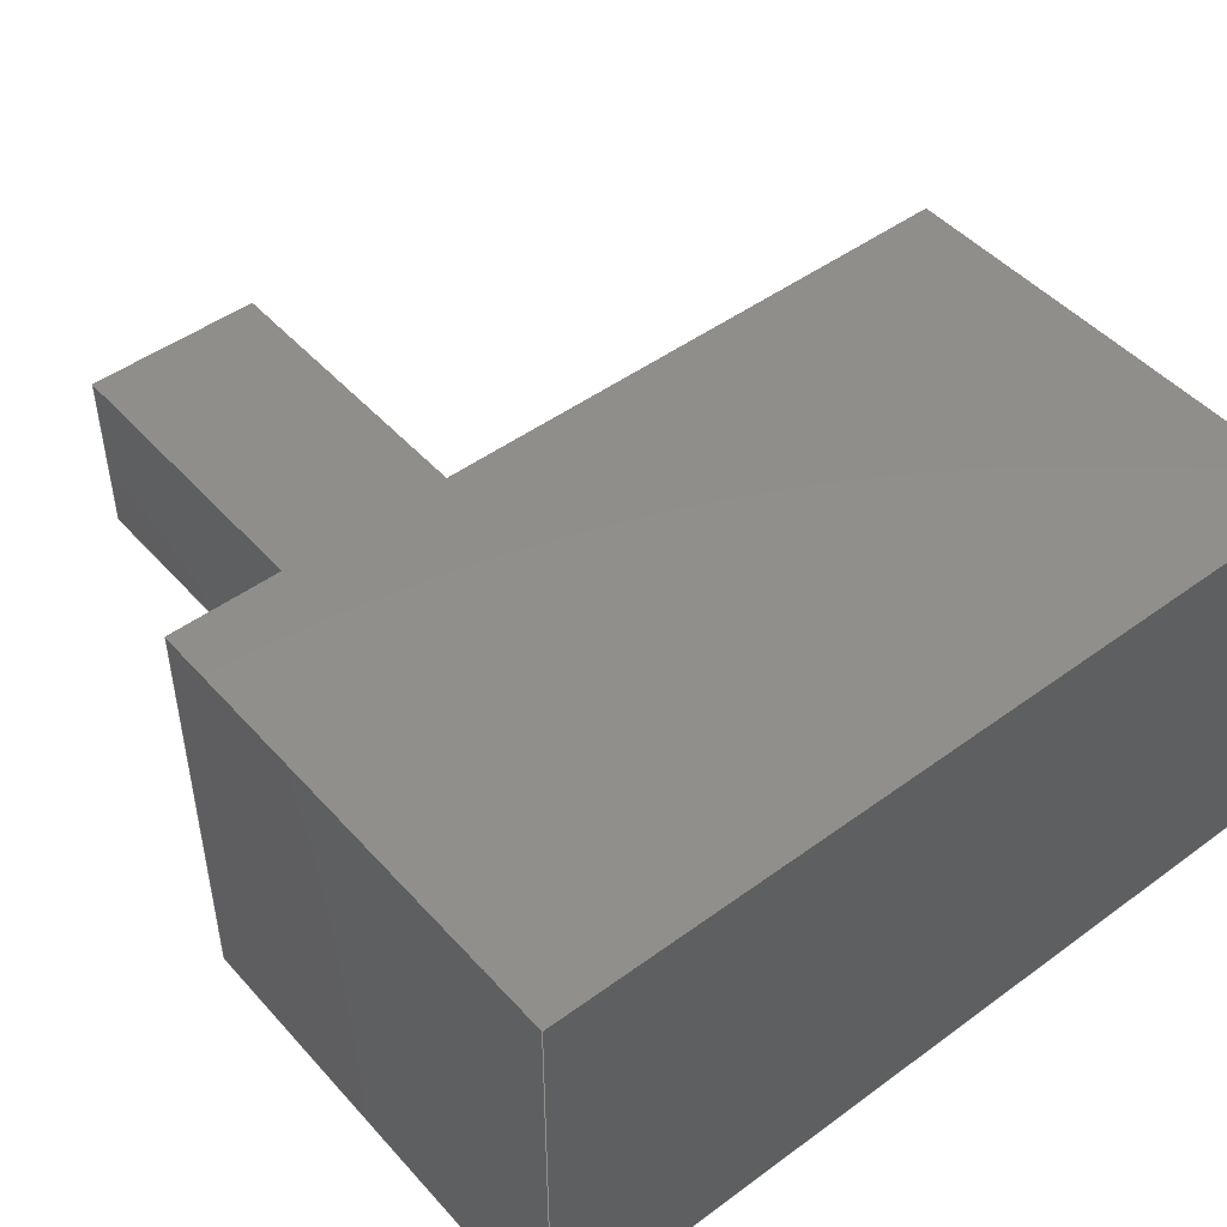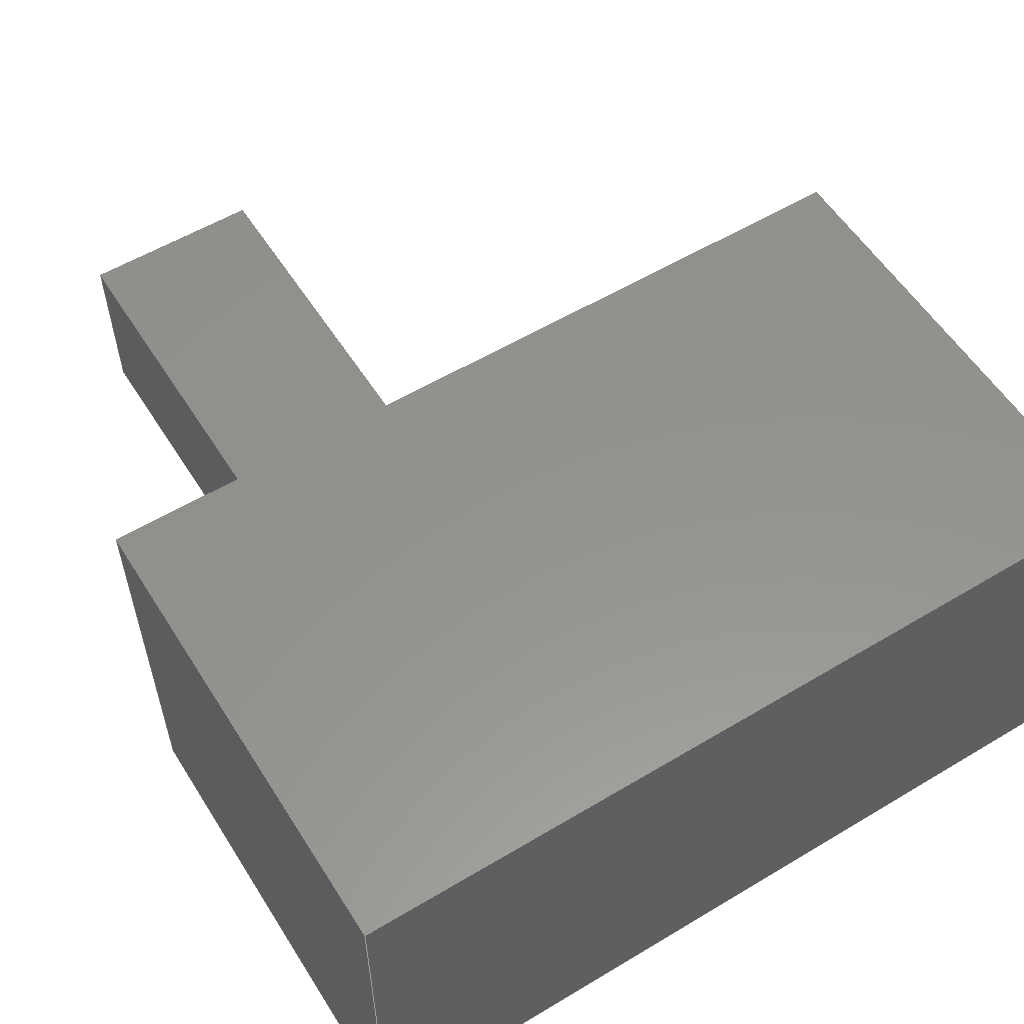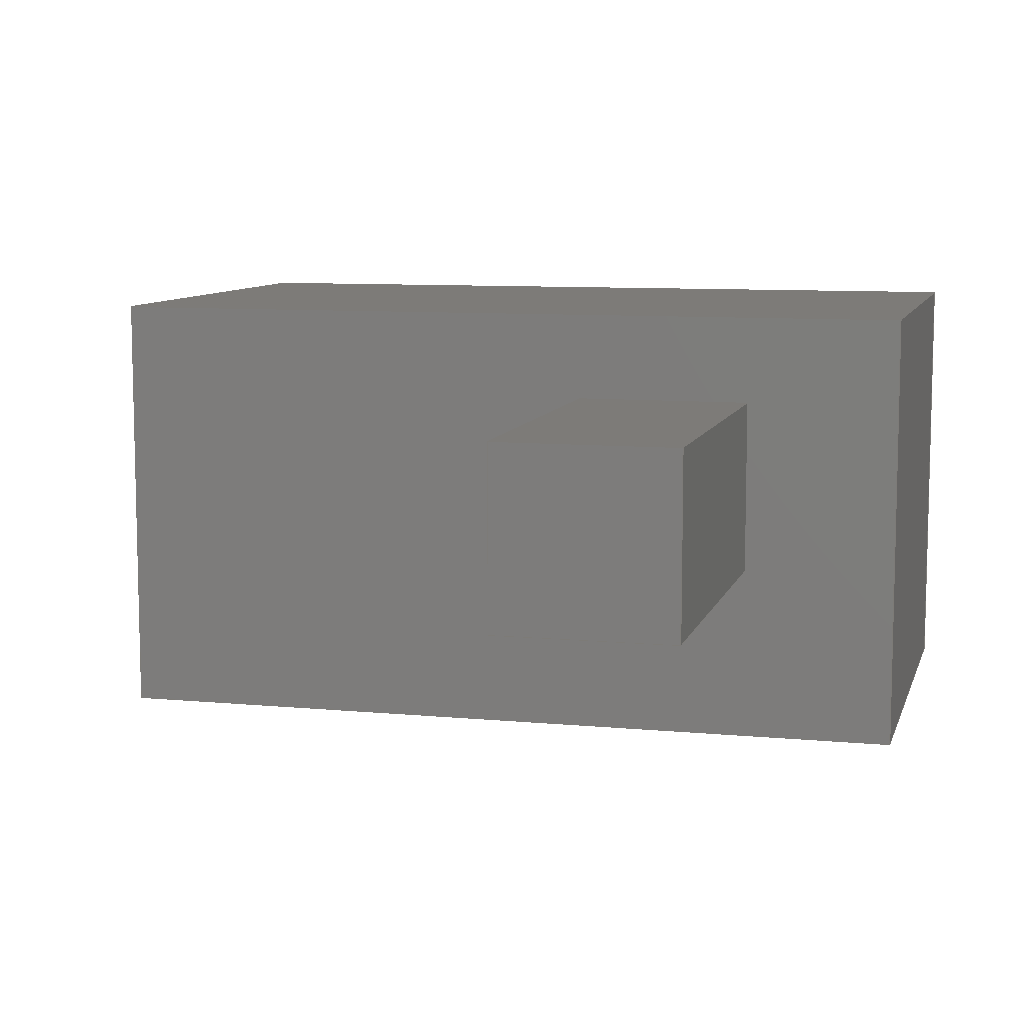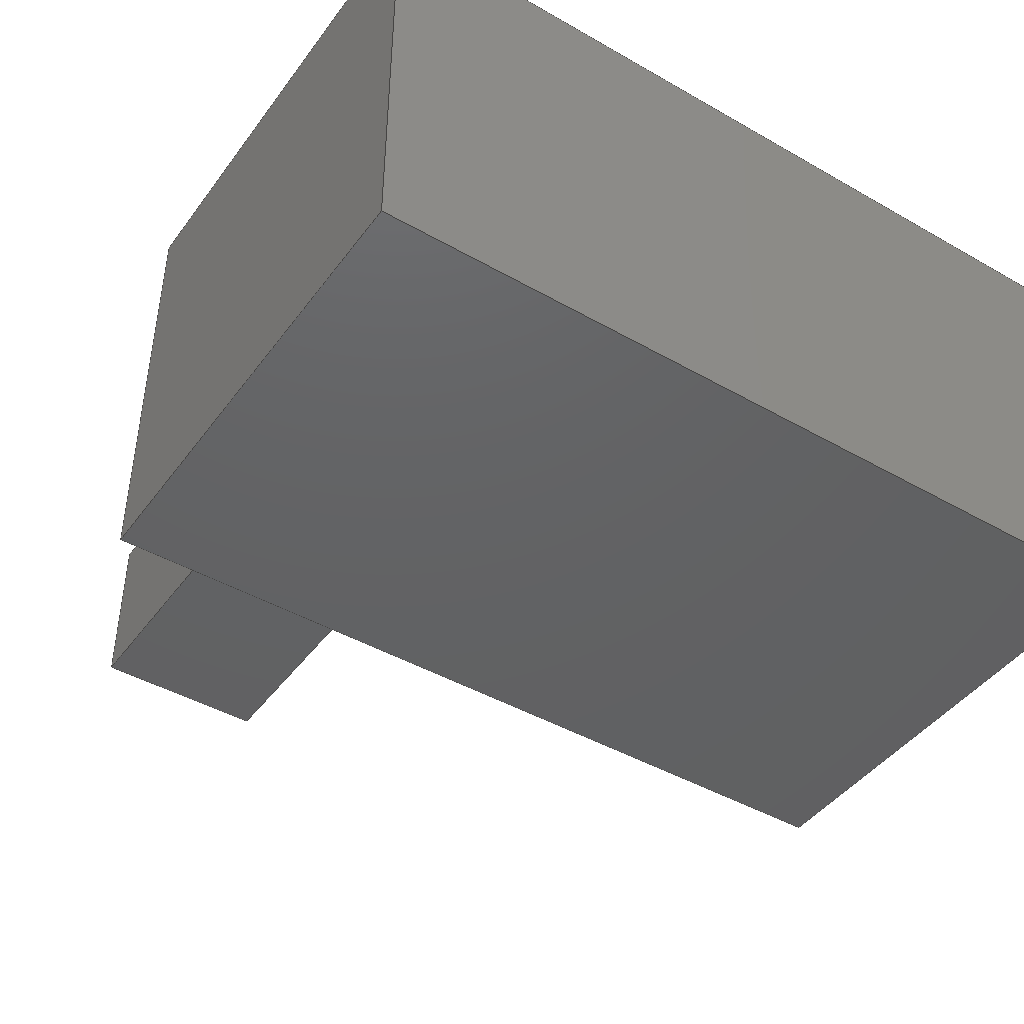
<metadata>
{"format":"step","ext":"step","renderer":"f3d","projection":"perspective","resolution":1024,"background":"white","views":[{"elev":47.7,"azim":-39.5,"up":"+Z"},{"elev":56.6,"azim":-32.0,"up":"+Z"},{"elev":8.9,"azim":-165.6,"up":"+Z"},{"elev":-44.1,"azim":-33.8,"up":"+Z"}]}
</metadata>
<code>
ISO-10303-21;
DATA;
#1 = APPLICATION_PROTOCOL_DEFINITION('international standard',
  'automotive_design',2000,#2);
#2 = APPLICATION_CONTEXT(
  'core data for automotive mechanical design processes');
#3 = SHAPE_DEFINITION_REPRESENTATION(#4,#10);
#4 = PRODUCT_DEFINITION_SHAPE('','',#5);
#5 = PRODUCT_DEFINITION('design','',#6,#9);
#6 = PRODUCT_DEFINITION_FORMATION('','',#7);
#7 = PRODUCT('Fusion','Fusion','',(#8));
#8 = PRODUCT_CONTEXT('',#2,'mechanical');
#9 = PRODUCT_DEFINITION_CONTEXT('part definition',#2,'design');
#10 = ADVANCED_BREP_SHAPE_REPRESENTATION('',(#11,#15),#307);
#11 = AXIS2_PLACEMENT_3D('',#12,#13,#14);
#12 = CARTESIAN_POINT('',(0,0,0));
#13 = DIRECTION('',(0,0,1));
#14 = DIRECTION('',(1,0,-0));
#15 = MANIFOLD_SOLID_BREP('',#16);
#16 = CLOSED_SHELL('',(#17,#57,#88,#119,#136,#153,#199,#230,#254,#278,
    #295));
#17 = ADVANCED_FACE('',(#18),#52,.F.);
#18 = FACE_BOUND('',#19,.F.);
#19 = EDGE_LOOP('',(#20,#30,#38,#46));
#20 = ORIENTED_EDGE('',*,*,#21,.T.);
#21 = EDGE_CURVE('',#22,#24,#26,.T.);
#22 = VERTEX_POINT('',#23);
#23 = CARTESIAN_POINT('',(-4.751,-2.734,0));
#24 = VERTEX_POINT('',#25);
#25 = CARTESIAN_POINT('',(-4.751,-2.734,5));
#26 = LINE('',#27,#28);
#27 = CARTESIAN_POINT('',(-4.751,-2.734,0));
#28 = VECTOR('',#29,1);
#29 = DIRECTION('',(0,0,1));
#30 = ORIENTED_EDGE('',*,*,#31,.T.);
#31 = EDGE_CURVE('',#24,#32,#34,.T.);
#32 = VERTEX_POINT('',#33);
#33 = CARTESIAN_POINT('',(4.745,-2.734,5));
#34 = LINE('',#35,#36);
#35 = CARTESIAN_POINT('',(-4.751,-2.734,5));
#36 = VECTOR('',#37,1);
#37 = DIRECTION('',(1,0,0));
#38 = ORIENTED_EDGE('',*,*,#39,.F.);
#39 = EDGE_CURVE('',#40,#32,#42,.T.);
#40 = VERTEX_POINT('',#41);
#41 = CARTESIAN_POINT('',(4.745,-2.734,0));
#42 = LINE('',#43,#44);
#43 = CARTESIAN_POINT('',(4.745,-2.734,0));
#44 = VECTOR('',#45,1);
#45 = DIRECTION('',(0,0,1));
#46 = ORIENTED_EDGE('',*,*,#47,.F.);
#47 = EDGE_CURVE('',#22,#40,#48,.T.);
#48 = LINE('',#49,#50);
#49 = CARTESIAN_POINT('',(-4.751,-2.734,0));
#50 = VECTOR('',#51,1);
#51 = DIRECTION('',(1,0,0));
#52 = PLANE('',#53);
#53 = AXIS2_PLACEMENT_3D('',#54,#55,#56);
#54 = CARTESIAN_POINT('',(-4.751,-2.734,0));
#55 = DIRECTION('',(0,1,0));
#56 = DIRECTION('',(1,0,0));
#57 = ADVANCED_FACE('',(#58),#83,.F.);
#58 = FACE_BOUND('',#59,.F.);
#59 = EDGE_LOOP('',(#60,#70,#76,#77));
#60 = ORIENTED_EDGE('',*,*,#61,.T.);
#61 = EDGE_CURVE('',#62,#64,#66,.T.);
#62 = VERTEX_POINT('',#63);
#63 = CARTESIAN_POINT('',(-4.751,2.726,0));
#64 = VERTEX_POINT('',#65);
#65 = CARTESIAN_POINT('',(-4.751,2.726,5));
#66 = LINE('',#67,#68);
#67 = CARTESIAN_POINT('',(-4.751,2.726,0));
#68 = VECTOR('',#69,1);
#69 = DIRECTION('',(0,0,1));
#70 = ORIENTED_EDGE('',*,*,#71,.T.);
#71 = EDGE_CURVE('',#64,#24,#72,.T.);
#72 = LINE('',#73,#74);
#73 = CARTESIAN_POINT('',(-4.751,2.726,5));
#74 = VECTOR('',#75,1);
#75 = DIRECTION('',(0,-1,0));
#76 = ORIENTED_EDGE('',*,*,#21,.F.);
#77 = ORIENTED_EDGE('',*,*,#78,.F.);
#78 = EDGE_CURVE('',#62,#22,#79,.T.);
#79 = LINE('',#80,#81);
#80 = CARTESIAN_POINT('',(-4.751,2.726,0));
#81 = VECTOR('',#82,1);
#82 = DIRECTION('',(0,-1,0));
#83 = PLANE('',#84);
#84 = AXIS2_PLACEMENT_3D('',#85,#86,#87);
#85 = CARTESIAN_POINT('',(-4.751,2.726,0));
#86 = DIRECTION('',(1,0,0));
#87 = DIRECTION('',(0,-1,0));
#88 = ADVANCED_FACE('',(#89),#114,.F.);
#89 = FACE_BOUND('',#90,.F.);
#90 = EDGE_LOOP('',(#91,#92,#100,#108));
#91 = ORIENTED_EDGE('',*,*,#39,.T.);
#92 = ORIENTED_EDGE('',*,*,#93,.T.);
#93 = EDGE_CURVE('',#32,#94,#96,.T.);
#94 = VERTEX_POINT('',#95);
#95 = CARTESIAN_POINT('',(4.745,2.726,5));
#96 = LINE('',#97,#98);
#97 = CARTESIAN_POINT('',(4.745,-2.734,5));
#98 = VECTOR('',#99,1);
#99 = DIRECTION('',(0,1,0));
#100 = ORIENTED_EDGE('',*,*,#101,.F.);
#101 = EDGE_CURVE('',#102,#94,#104,.T.);
#102 = VERTEX_POINT('',#103);
#103 = CARTESIAN_POINT('',(4.745,2.726,0));
#104 = LINE('',#105,#106);
#105 = CARTESIAN_POINT('',(4.745,2.726,0));
#106 = VECTOR('',#107,1);
#107 = DIRECTION('',(0,0,1));
#108 = ORIENTED_EDGE('',*,*,#109,.F.);
#109 = EDGE_CURVE('',#40,#102,#110,.T.);
#110 = LINE('',#111,#112);
#111 = CARTESIAN_POINT('',(4.745,-2.734,0));
#112 = VECTOR('',#113,1);
#113 = DIRECTION('',(0,1,0));
#114 = PLANE('',#115);
#115 = AXIS2_PLACEMENT_3D('',#116,#117,#118);
#116 = CARTESIAN_POINT('',(4.745,-2.734,0));
#117 = DIRECTION('',(-1,0,0));
#118 = DIRECTION('',(0,1,0));
#119 = ADVANCED_FACE('',(#120),#131,.F.);
#120 = FACE_BOUND('',#121,.F.);
#121 = EDGE_LOOP('',(#122,#123,#124,#130));
#122 = ORIENTED_EDGE('',*,*,#47,.T.);
#123 = ORIENTED_EDGE('',*,*,#109,.T.);
#124 = ORIENTED_EDGE('',*,*,#125,.T.);
#125 = EDGE_CURVE('',#102,#62,#126,.T.);
#126 = LINE('',#127,#128);
#127 = CARTESIAN_POINT('',(4.745,2.726,0));
#128 = VECTOR('',#129,1);
#129 = DIRECTION('',(-1,0,0));
#130 = ORIENTED_EDGE('',*,*,#78,.T.);
#131 = PLANE('',#132);
#132 = AXIS2_PLACEMENT_3D('',#133,#134,#135);
#133 = CARTESIAN_POINT('',(-0.003004,-0.004037,0));
#134 = DIRECTION('',(0,0,1));
#135 = DIRECTION('',(1,0,0));
#136 = ADVANCED_FACE('',(#137),#148,.T.);
#137 = FACE_BOUND('',#138,.T.);
#138 = EDGE_LOOP('',(#139,#140,#141,#147));
#139 = ORIENTED_EDGE('',*,*,#31,.T.);
#140 = ORIENTED_EDGE('',*,*,#93,.T.);
#141 = ORIENTED_EDGE('',*,*,#142,.T.);
#142 = EDGE_CURVE('',#94,#64,#143,.T.);
#143 = LINE('',#144,#145);
#144 = CARTESIAN_POINT('',(4.745,2.726,5));
#145 = VECTOR('',#146,1);
#146 = DIRECTION('',(-1,0,0));
#147 = ORIENTED_EDGE('',*,*,#71,.T.);
#148 = PLANE('',#149);
#149 = AXIS2_PLACEMENT_3D('',#150,#151,#152);
#150 = CARTESIAN_POINT('',(-0.003004,-0.004037,5));
#151 = DIRECTION('',(0,0,1));
#152 = DIRECTION('',(1,0,0));
#153 = ADVANCED_FACE('',(#154,#160),#194,.F.);
#154 = FACE_BOUND('',#155,.F.);
#155 = EDGE_LOOP('',(#156,#157,#158,#159));
#156 = ORIENTED_EDGE('',*,*,#101,.T.);
#157 = ORIENTED_EDGE('',*,*,#142,.T.);
#158 = ORIENTED_EDGE('',*,*,#61,.F.);
#159 = ORIENTED_EDGE('',*,*,#125,.F.);
#160 = FACE_BOUND('',#161,.F.);
#161 = EDGE_LOOP('',(#162,#172,#180,#188));
#162 = ORIENTED_EDGE('',*,*,#163,.F.);
#163 = EDGE_CURVE('',#164,#166,#168,.T.);
#164 = VERTEX_POINT('',#165);
#165 = CARTESIAN_POINT('',(-1,2.726,4));
#166 = VERTEX_POINT('',#167);
#167 = CARTESIAN_POINT('',(-3,2.726,4));
#168 = LINE('',#169,#170);
#169 = CARTESIAN_POINT('',(0.8726,2.726,4));
#170 = VECTOR('',#171,1);
#171 = DIRECTION('',(-1,0,0));
#172 = ORIENTED_EDGE('',*,*,#173,.F.);
#173 = EDGE_CURVE('',#174,#164,#176,.T.);
#174 = VERTEX_POINT('',#175);
#175 = CARTESIAN_POINT('',(-1,2.726,2));
#176 = LINE('',#177,#178);
#177 = CARTESIAN_POINT('',(-1,2.726,2));
#178 = VECTOR('',#179,1);
#179 = DIRECTION('',(0,0,1));
#180 = ORIENTED_EDGE('',*,*,#181,.F.);
#181 = EDGE_CURVE('',#182,#174,#184,.T.);
#182 = VERTEX_POINT('',#183);
#183 = CARTESIAN_POINT('',(-3,2.726,2));
#184 = LINE('',#185,#186);
#185 = CARTESIAN_POINT('',(1.873,2.726,2));
#186 = VECTOR('',#187,1);
#187 = DIRECTION('',(1,0,0));
#188 = ORIENTED_EDGE('',*,*,#189,.F.);
#189 = EDGE_CURVE('',#166,#182,#190,.T.);
#190 = LINE('',#191,#192);
#191 = CARTESIAN_POINT('',(-3,2.726,1));
#192 = VECTOR('',#193,1);
#193 = DIRECTION('',(-0,-0,-1));
#194 = PLANE('',#195);
#195 = AXIS2_PLACEMENT_3D('',#196,#197,#198);
#196 = CARTESIAN_POINT('',(4.745,2.726,0));
#197 = DIRECTION('',(0,-1,0));
#198 = DIRECTION('',(-1,0,0));
#199 = ADVANCED_FACE('',(#200),#225,.T.);
#200 = FACE_BOUND('',#201,.T.);
#201 = EDGE_LOOP('',(#202,#212,#218,#219));
#202 = ORIENTED_EDGE('',*,*,#203,.F.);
#203 = EDGE_CURVE('',#204,#206,#208,.T.);
#204 = VERTEX_POINT('',#205);
#205 = CARTESIAN_POINT('',(-3,7,4));
#206 = VERTEX_POINT('',#207);
#207 = CARTESIAN_POINT('',(-1,7,4));
#208 = LINE('',#209,#210);
#209 = CARTESIAN_POINT('',(-3,7,4));
#210 = VECTOR('',#211,1);
#211 = DIRECTION('',(1,0,0));
#212 = ORIENTED_EDGE('',*,*,#213,.T.);
#213 = EDGE_CURVE('',#204,#166,#214,.T.);
#214 = LINE('',#215,#216);
#215 = CARTESIAN_POINT('',(-3,7,4));
#216 = VECTOR('',#217,1);
#217 = DIRECTION('',(0,-1,6.7e-16));
#218 = ORIENTED_EDGE('',*,*,#163,.F.);
#219 = ORIENTED_EDGE('',*,*,#220,.F.);
#220 = EDGE_CURVE('',#206,#164,#221,.T.);
#221 = LINE('',#222,#223);
#222 = CARTESIAN_POINT('',(-1,7,4));
#223 = VECTOR('',#224,1);
#224 = DIRECTION('',(0,-1,6.7e-16));
#225 = PLANE('',#226);
#226 = AXIS2_PLACEMENT_3D('',#227,#228,#229);
#227 = CARTESIAN_POINT('',(-3,7,4));
#228 = DIRECTION('',(0,6.7e-16,1));
#229 = DIRECTION('',(1,0,0));
#230 = ADVANCED_FACE('',(#231),#249,.T.);
#231 = FACE_BOUND('',#232,.T.);
#232 = EDGE_LOOP('',(#233,#241,#247,#248));
#233 = ORIENTED_EDGE('',*,*,#234,.F.);
#234 = EDGE_CURVE('',#235,#204,#237,.T.);
#235 = VERTEX_POINT('',#236);
#236 = CARTESIAN_POINT('',(-3,7,2));
#237 = LINE('',#238,#239);
#238 = CARTESIAN_POINT('',(-3,7,2));
#239 = VECTOR('',#240,1);
#240 = DIRECTION('',(0,2.2e-16,1));
#241 = ORIENTED_EDGE('',*,*,#242,.T.);
#242 = EDGE_CURVE('',#235,#182,#243,.T.);
#243 = LINE('',#244,#245);
#244 = CARTESIAN_POINT('',(-3,7,2));
#245 = VECTOR('',#246,1);
#246 = DIRECTION('',(0,-1,6.7e-16));
#247 = ORIENTED_EDGE('',*,*,#189,.F.);
#248 = ORIENTED_EDGE('',*,*,#213,.F.);
#249 = PLANE('',#250);
#250 = AXIS2_PLACEMENT_3D('',#251,#252,#253);
#251 = CARTESIAN_POINT('',(-3,7,2));
#252 = DIRECTION('',(-1,0,0));
#253 = DIRECTION('',(0,6.7e-16,1));
#254 = ADVANCED_FACE('',(#255),#273,.T.);
#255 = FACE_BOUND('',#256,.T.);
#256 = EDGE_LOOP('',(#257,#265,#271,#272));
#257 = ORIENTED_EDGE('',*,*,#258,.F.);
#258 = EDGE_CURVE('',#259,#235,#261,.T.);
#259 = VERTEX_POINT('',#260);
#260 = CARTESIAN_POINT('',(-1,7,2));
#261 = LINE('',#262,#263);
#262 = CARTESIAN_POINT('',(-1,7,2));
#263 = VECTOR('',#264,1);
#264 = DIRECTION('',(-1,0,0));
#265 = ORIENTED_EDGE('',*,*,#266,.T.);
#266 = EDGE_CURVE('',#259,#174,#267,.T.);
#267 = LINE('',#268,#269);
#268 = CARTESIAN_POINT('',(-1,7,2));
#269 = VECTOR('',#270,1);
#270 = DIRECTION('',(0,-1,6.7e-16));
#271 = ORIENTED_EDGE('',*,*,#181,.F.);
#272 = ORIENTED_EDGE('',*,*,#242,.F.);
#273 = PLANE('',#274);
#274 = AXIS2_PLACEMENT_3D('',#275,#276,#277);
#275 = CARTESIAN_POINT('',(-1,7,2));
#276 = DIRECTION('',(0,-6.7e-16,-1));
#277 = DIRECTION('',(-1,0,0));
#278 = ADVANCED_FACE('',(#279),#290,.T.);
#279 = FACE_BOUND('',#280,.T.);
#280 = EDGE_LOOP('',(#281,#287,#288,#289));
#281 = ORIENTED_EDGE('',*,*,#282,.F.);
#282 = EDGE_CURVE('',#206,#259,#283,.T.);
#283 = LINE('',#284,#285);
#284 = CARTESIAN_POINT('',(-1,7,4));
#285 = VECTOR('',#286,1);
#286 = DIRECTION('',(0,-2.2e-16,-1));
#287 = ORIENTED_EDGE('',*,*,#220,.T.);
#288 = ORIENTED_EDGE('',*,*,#173,.F.);
#289 = ORIENTED_EDGE('',*,*,#266,.F.);
#290 = PLANE('',#291);
#291 = AXIS2_PLACEMENT_3D('',#292,#293,#294);
#292 = CARTESIAN_POINT('',(-1,7,4));
#293 = DIRECTION('',(1,0,0));
#294 = DIRECTION('',(0,-6.7e-16,-1));
#295 = ADVANCED_FACE('',(#296),#302,.T.);
#296 = FACE_BOUND('',#297,.T.);
#297 = EDGE_LOOP('',(#298,#299,#300,#301));
#298 = ORIENTED_EDGE('',*,*,#203,.T.);
#299 = ORIENTED_EDGE('',*,*,#282,.T.);
#300 = ORIENTED_EDGE('',*,*,#258,.T.);
#301 = ORIENTED_EDGE('',*,*,#234,.T.);
#302 = PLANE('',#303);
#303 = AXIS2_PLACEMENT_3D('',#304,#305,#306);
#304 = CARTESIAN_POINT('',(-2,7,3));
#305 = DIRECTION('',(0,1,-4.4e-16));
#306 = DIRECTION('',(0,4.4e-16,1));
#307 = ( GEOMETRIC_REPRESENTATION_CONTEXT(3) 
GLOBAL_UNCERTAINTY_ASSIGNED_CONTEXT((#311)) GLOBAL_UNIT_ASSIGNED_CONTEXT
((#308,#309,#310)) REPRESENTATION_CONTEXT('Context #1',
  '3D Context with UNIT and UNCERTAINTY') );
#308 = ( LENGTH_UNIT() NAMED_UNIT(*) SI_UNIT(.MILLI.,.METRE.) );
#309 = ( NAMED_UNIT(*) PLANE_ANGLE_UNIT() SI_UNIT($,.RADIAN.) );
#310 = ( NAMED_UNIT(*) SI_UNIT($,.STERADIAN.) SOLID_ANGLE_UNIT() );
#311 = UNCERTAINTY_MEASURE_WITH_UNIT(LENGTH_MEASURE(1e-07),#308,
  'distance_accuracy_value','confusion accuracy');
#312 = PRODUCT_RELATED_PRODUCT_CATEGORY('part',$,(#7));
#313 = MECHANICAL_DESIGN_GEOMETRIC_PRESENTATION_REPRESENTATION('',(#314,
    #325,#333,#340,#347,#354),#307);
#314 = STYLED_ITEM('color',(#315),#15);
#315 = PRESENTATION_STYLE_ASSIGNMENT((#316,#322));
#316 = SURFACE_STYLE_USAGE(.BOTH.,#317);
#317 = SURFACE_SIDE_STYLE('',(#318));
#318 = SURFACE_STYLE_FILL_AREA(#319);
#319 = FILL_AREA_STYLE('',(#320));
#320 = FILL_AREA_STYLE_COLOUR('',#321);
#321 = COLOUR_RGB('',0.9063,0.9063,0.9063);
#322 = CURVE_STYLE('',#323,POSITIVE_LENGTH_MEASURE(0.1),#324);
#323 = DRAUGHTING_PRE_DEFINED_CURVE_FONT('continuous');
#324 = COLOUR_RGB('',0.3459,0.3459,0.3459);
#325 = OVER_RIDING_STYLED_ITEM('overriding color',(#326),#199,#314);
#326 = PRESENTATION_STYLE_ASSIGNMENT((#327));
#327 = SURFACE_STYLE_USAGE(.BOTH.,#328);
#328 = SURFACE_SIDE_STYLE('',(#329));
#329 = SURFACE_STYLE_FILL_AREA(#330);
#330 = FILL_AREA_STYLE('',(#331));
#331 = FILL_AREA_STYLE_COLOUR('',#332);
#332 = DRAUGHTING_PRE_DEFINED_COLOUR('black');
#333 = OVER_RIDING_STYLED_ITEM('overriding color',(#334),#230,#314);
#334 = PRESENTATION_STYLE_ASSIGNMENT((#335));
#335 = SURFACE_STYLE_USAGE(.BOTH.,#336);
#336 = SURFACE_SIDE_STYLE('',(#337));
#337 = SURFACE_STYLE_FILL_AREA(#338);
#338 = FILL_AREA_STYLE('',(#339));
#339 = FILL_AREA_STYLE_COLOUR('',#332);
#340 = OVER_RIDING_STYLED_ITEM('overriding color',(#341),#254,#314);
#341 = PRESENTATION_STYLE_ASSIGNMENT((#342));
#342 = SURFACE_STYLE_USAGE(.BOTH.,#343);
#343 = SURFACE_SIDE_STYLE('',(#344));
#344 = SURFACE_STYLE_FILL_AREA(#345);
#345 = FILL_AREA_STYLE('',(#346));
#346 = FILL_AREA_STYLE_COLOUR('',#332);
#347 = OVER_RIDING_STYLED_ITEM('overriding color',(#348),#278,#314);
#348 = PRESENTATION_STYLE_ASSIGNMENT((#349));
#349 = SURFACE_STYLE_USAGE(.BOTH.,#350);
#350 = SURFACE_SIDE_STYLE('',(#351));
#351 = SURFACE_STYLE_FILL_AREA(#352);
#352 = FILL_AREA_STYLE('',(#353));
#353 = FILL_AREA_STYLE_COLOUR('',#332);
#354 = OVER_RIDING_STYLED_ITEM('overriding color',(#355),#295,#314);
#355 = PRESENTATION_STYLE_ASSIGNMENT((#356));
#356 = SURFACE_STYLE_USAGE(.BOTH.,#357);
#357 = SURFACE_SIDE_STYLE('',(#358));
#358 = SURFACE_STYLE_FILL_AREA(#359);
#359 = FILL_AREA_STYLE('',(#360));
#360 = FILL_AREA_STYLE_COLOUR('',#332);
ENDSEC;
END-ISO-10303-21;

</code>
